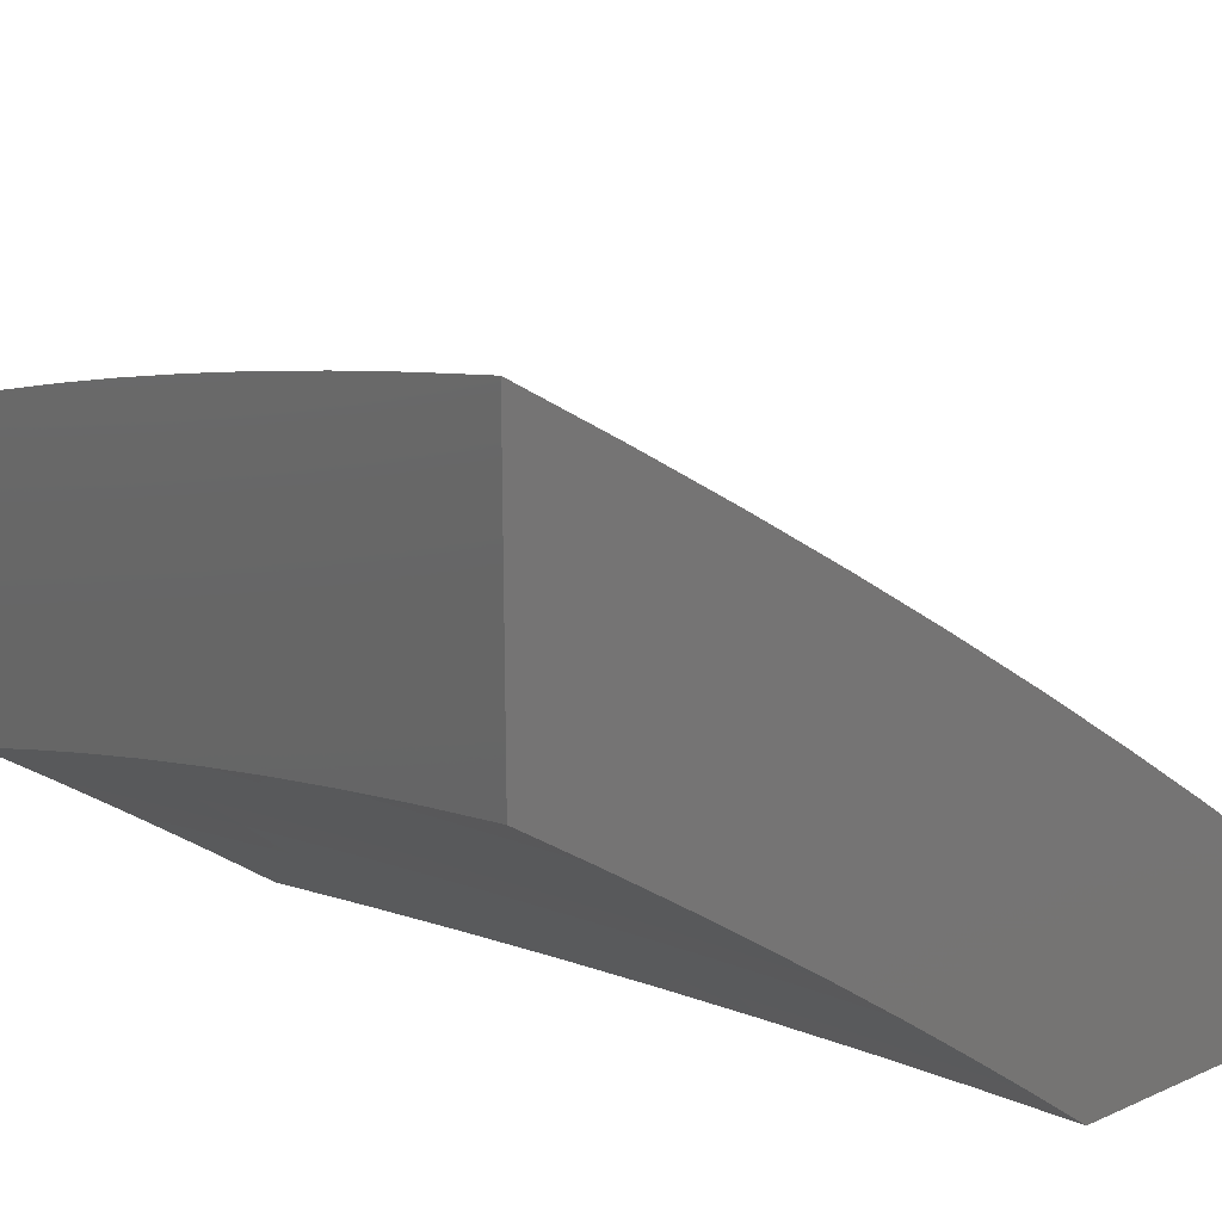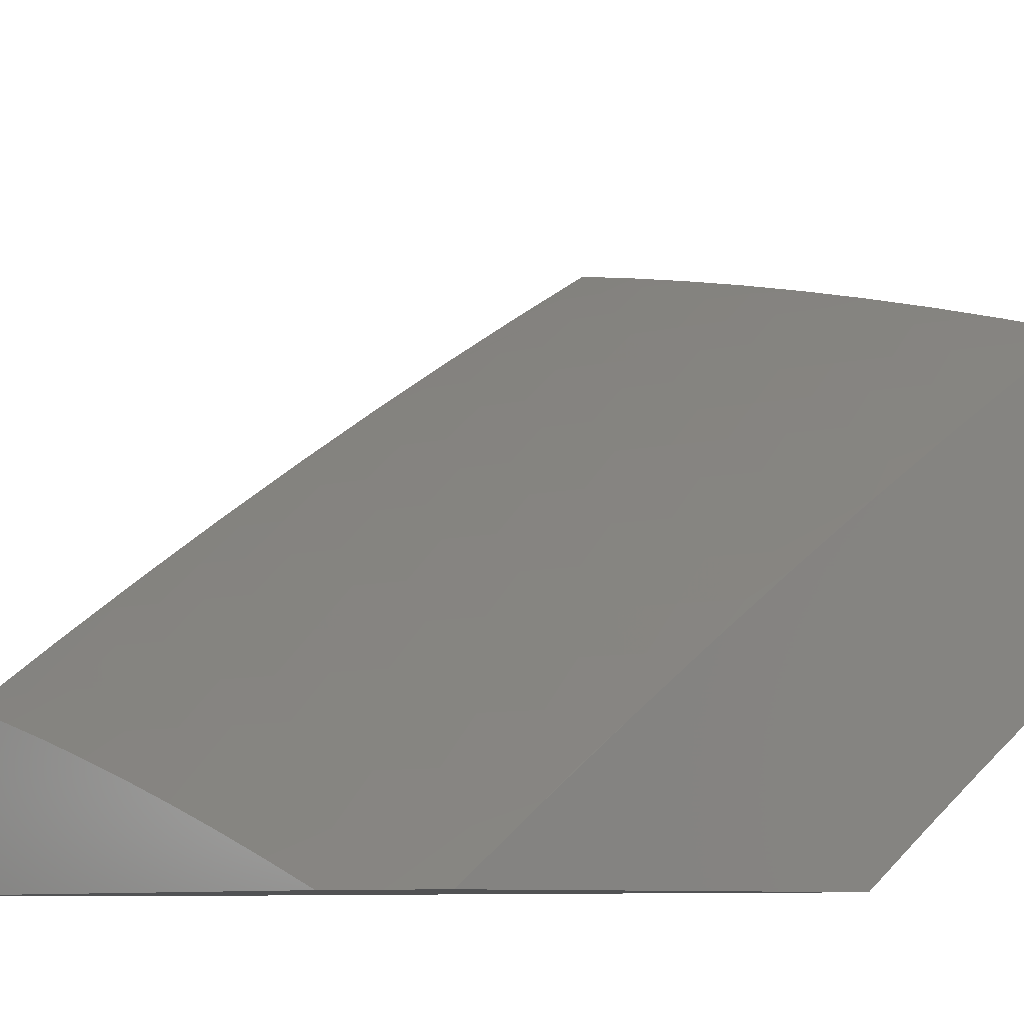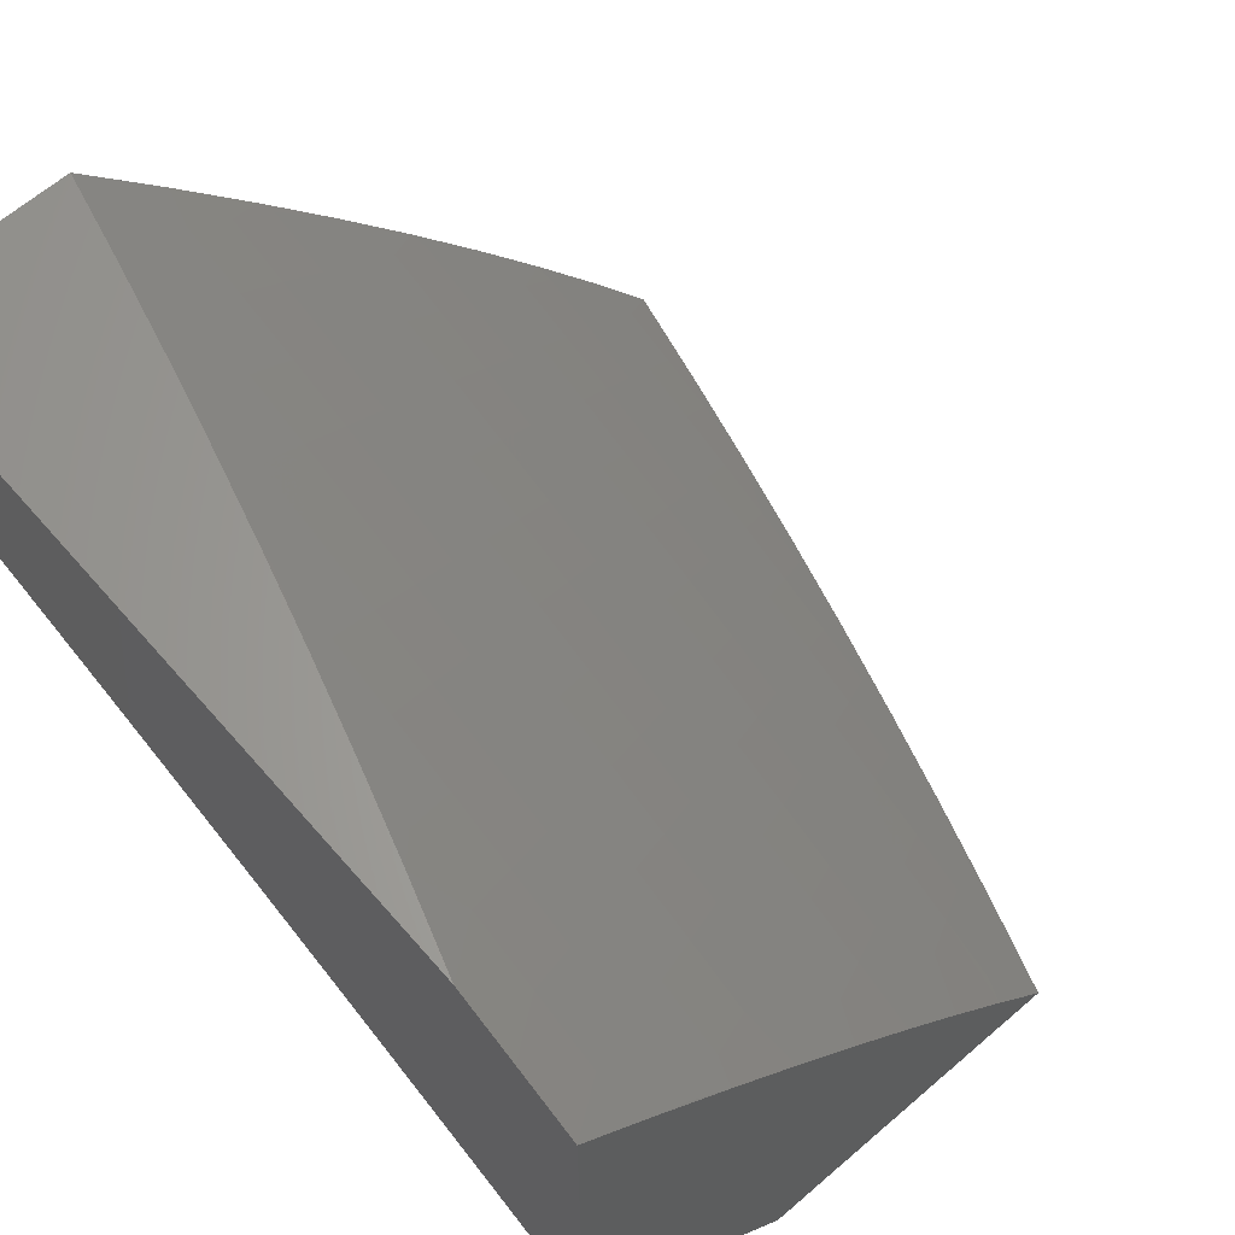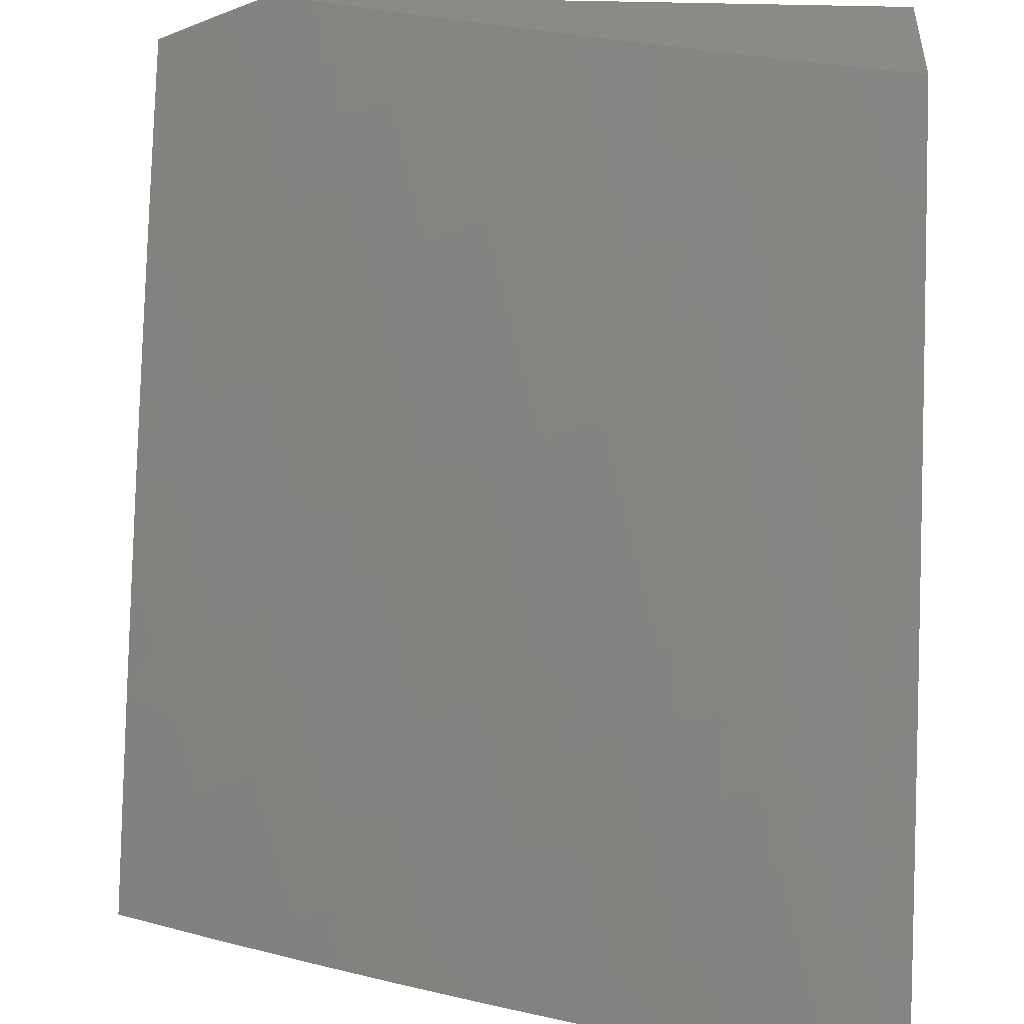
<metadata>
{"format":"stl","ext":"stl","renderer":"f3d","projection":"perspective","resolution":1024,"background":"white","views":[{"elev":21.6,"azim":52.1,"up":"+Z"},{"elev":-8.8,"azim":-126.1,"up":"+Z"},{"elev":64.4,"azim":-131.0,"up":"+Y"},{"elev":30.9,"azim":3.1,"up":"+Y"}]}
</metadata>
<code>
# stl→obj: 301 verts, 598 faces
v -2.127 6 9.534
v -2.09 6.066 9.496
v -2 6 9.563
v -2.024 6.087 9.496
v -2 6.095 9.496
v -2.052 6.173 9.428
v -2 6.189 9.428
v -2.08 6.258 9.359
v -2.012 6.279 9.359
v -2.108 6.342 9.289
v -2.039 6.363 9.289
v -2.136 6.425 9.219
v -2.066 6.447 9.219
v -2.164 6.509 9.147
v -2.093 6.531 9.147
v -2.191 6.591 9.074
v -2.119 6.613 9.074
v -2.128 6.701 9
v -2.047 6.635 9.074
v -2 6.738 9
v -2 6.649 9.074
v -2.253 6 9.503
v -2.222 6.021 9.496
v -2.156 6.044 9.496
v -2.186 6.129 9.428
v -2.119 6.151 9.428
v -2.216 6.213 9.359
v -2.148 6.236 9.359
v -2.246 6.296 9.289
v -2.177 6.319 9.289
v -2.276 6.379 9.219
v -2.206 6.403 9.219
v -2.305 6.462 9.147
v -2.234 6.486 9.147
v -2.334 6.544 9.074
v -2.263 6.568 9.074
v -2.381 6.619 9
v -2.255 6.661 9
v -2.379 6 9.471
v -2.32 6.081 9.428
v -2.253 6.105 9.428
v -2.504 6 9.436
v -2.454 6.031 9.428
v -2.387 6.057 9.428
v -2.42 6.14 9.359
v -2.352 6.165 9.359
v -2.452 6.222 9.289
v -2.384 6.248 9.289
v -2.485 6.304 9.219
v -2.415 6.33 9.219
v -2.517 6.386 9.147
v -2.446 6.412 9.147
v -2.549 6.467 9.074
v -2.477 6.493 9.074
v -2.507 6.574 9
v -2.406 6.519 9.074
v -2.52 6.005 9.428
v -2.629 6 9.4
v -2.555 6.087 9.359
v -2.622 6.06 9.359
v -2.657 6.141 9.289
v -2.725 6.113 9.289
v -2.761 6.193 9.219
v -2.83 6.164 9.219
v -2.866 6.243 9.147
v -2.936 6.212 9.147
v -2.973 6.291 9.074
v -3 6.281 9.072
v -3 6.374 9
v -2.689 6.032 9.359
v -2.753 6 9.362
v -2.756 6.003 9.359
v -2.877 6 9.323
v -2.793 6.083 9.289
v -2.861 6.053 9.289
v -2.898 6.133 9.219
v -2.967 6.102 9.219
v -3 6.188 9.143
v -2.928 6.022 9.289
v -3 6 9.281
v -3 6.095 9.212
v -2.903 6.322 9.074
v -2.878 6.427 9
v -2.832 6.353 9.074
v -2.762 6.383 9.074
v -2.727 6.303 9.147
v -2.657 6.331 9.147
v -2.623 6.251 9.219
v -2.554 6.278 9.219
v -2.521 6.196 9.289
v -2.755 6.479 9
v -2.691 6.412 9.074
v -2.587 6.359 9.147
v -2.631 6.528 9
v -2.62 6.44 9.074
v -2 6.558 9.147
v -2.022 6.552 9.147
v -2 6.467 9.219
v -2 6.375 9.289
v -2 6.283 9.359
v -2.284 6.189 9.359
v -2.315 6.272 9.289
v -2.345 6.355 9.219
v -2.376 6.437 9.147
v -2.487 6.114 9.359
v -2.589 6.169 9.289
v -2.692 6.222 9.219
v -2.797 6.273 9.147
v -2.877 6 9.727
v -2.935 6.047 9.678
v -3 6 9.687
v -2.969 6.117 9.619
v -3 6.121 9.607
v -2.897 6.152 9.619
v -2.93 6.222 9.561
v -2.857 6.256 9.561
v -2.889 6.326 9.501
v -2.815 6.36 9.501
v -2.846 6.43 9.441
v -2.77 6.463 9.441
v -2.8 6.533 9.38
v -2.724 6.565 9.38
v -2.753 6.635 9.318
v -2.676 6.667 9.318
v -2.704 6.737 9.256
v -2.626 6.768 9.256
v -2.653 6.838 9.193
v -2.573 6.868 9.193
v -2.599 6.938 9.129
v -2.519 6.967 9.129
v -2.531 7 9.099
v -2.439 6.996 9.129
v -2.426 7 9.13
v -2.414 6.925 9.193
v -2.334 6.953 9.193
v -2.39 6.855 9.256
v -2.311 6.882 9.256
v -2.365 6.783 9.318
v -2.287 6.81 9.318
v -2.34 6.712 9.38
v -2.262 6.738 9.38
v -2.315 6.64 9.441
v -2.238 6.666 9.441
v -2.289 6.567 9.501
v -2.214 6.593 9.501
v -2.264 6.494 9.561
v -2.189 6.52 9.561
v -2.238 6.421 9.619
v -2.164 6.446 9.619
v -2.212 6.347 9.678
v -2.139 6.372 9.678
v -2.187 6.273 9.735
v -2.114 6.297 9.735
v -2.161 6.198 9.792
v -2.089 6.222 9.792
v -2.134 6.123 9.848
v -2.064 6.147 9.848
v -2.108 6.048 9.903
v -2.039 6.072 9.903
v -2 6 9.957
v -2 6.129 9.873
v -2.753 6 9.765
v -2.83 6.01 9.735
v -2.864 6.081 9.678
v -2.628 6 9.801
v -2.656 6.002 9.792
v -2.688 6.074 9.735
v -2.759 6.043 9.735
v -2.72 6.146 9.678
v -2.792 6.114 9.678
v -2.752 6.218 9.619
v -2.824 6.185 9.619
v -2.783 6.289 9.561
v -2.586 6.033 9.792
v -2.504 6 9.836
v -2.516 6.063 9.792
v -2.415 6.018 9.848
v -2.445 6.091 9.792
v -2.374 6.119 9.792
v -2.403 6.193 9.735
v -2.331 6.22 9.735
v -2.358 6.294 9.678
v -2.285 6.321 9.678
v -2.312 6.394 9.619
v -2.378 6 9.869
v -2.345 6.045 9.848
v -2.303 6.147 9.792
v -2.259 6.247 9.735
v -2.253 6 9.9
v -2.275 6.072 9.848
v -2.232 6.173 9.792
v -2.178 6.023 9.903
v -2.126 6 9.929
v -2 6.257 9.788
v -2.018 6.246 9.792
v -2.042 6.321 9.735
v -2 6.384 9.701
v -2.066 6.396 9.678
v -2.016 6.494 9.619
v -2 6.51 9.611
v -2.039 6.568 9.561
v -2 6.634 9.521
v -2.062 6.642 9.501
v -2.008 6.738 9.441
v -2.085 6.715 9.441
v -2.03 6.812 9.38
v -2.108 6.788 9.38
v -2.052 6.884 9.318
v -2.13 6.861 9.318
v -2.073 6.957 9.256
v -2.153 6.933 9.256
v -2.107 7 9.213
v -2.213 7 9.187
v -2 6.757 9.428
v -2 6.879 9.334
v -2 7 9.238
v -2.32 7 9.159
v -2.255 6.979 9.193
v -2.232 6.908 9.256
v -2.208 6.836 9.318
v -2.185 6.764 9.38
v -2.162 6.691 9.441
v -2.138 6.618 9.501
v -2.114 6.544 9.561
v -2.09 6.47 9.619
v -2.636 7 9.067
v -2.68 6.907 9.129
v -2.732 6.806 9.193
v -2.782 6.705 9.256
v -2.83 6.603 9.318
v -2.877 6.5 9.38
v -2.921 6.396 9.441
v -2.963 6.292 9.501
v -3 6.24 9.525
v -2.706 6.976 9.065
v -2.741 7 9.034
v -2.787 6.944 9.065
v -2.846 7 9
v -2.868 6.911 9.065
v -2.923 6.968 9
v -2.948 6.877 9.065
v -3 6.935 9
v -3 6.822 9.091
v -3 6.708 9.181
v -2.998 6.775 9.129
v -2.919 6.809 9.129
v -3 6.593 9.269
v -2.938 6.638 9.256
v -2.968 6.707 9.193
v -3 6.477 9.356
v -2.984 6.535 9.318
v -2.907 6.569 9.318
v -2.86 6.672 9.256
v -2.89 6.741 9.193
v -2.811 6.774 9.193
v -2.839 6.843 9.129
v -2.76 6.876 9.129
v -3 6.359 9.441
v -2.996 6.361 9.441
v -2.952 6.466 9.38
v -2.617 6.105 9.735
v -2.546 6.136 9.735
v -2.474 6.165 9.735
v -2.648 6.178 9.678
v -2.576 6.208 9.678
v -2.504 6.238 9.678
v -2.431 6.266 9.678
v -2.679 6.25 9.619
v -2.606 6.28 9.619
v -2.533 6.31 9.619
v -2.459 6.339 9.619
v -2.386 6.367 9.619
v -2.71 6.321 9.561
v -2.636 6.352 9.561
v -2.562 6.382 9.561
v -2.487 6.412 9.561
v -2.413 6.44 9.561
v -2.339 6.467 9.561
v -2.74 6.392 9.501
v -2.665 6.424 9.501
v -2.59 6.454 9.501
v -2.515 6.484 9.501
v -2.44 6.512 9.501
v -2.365 6.54 9.501
v -2.695 6.494 9.441
v -2.647 6.596 9.38
v -2.598 6.697 9.318
v -2.547 6.798 9.256
v -2.494 6.897 9.193
v -2.619 6.525 9.441
v -2.543 6.555 9.441
v -2.467 6.584 9.441
v -2.391 6.612 9.441
v -2.571 6.627 9.38
v -2.52 6.727 9.318
v -2.468 6.827 9.256
v -2.494 6.656 9.38
v -2.417 6.684 9.38
v -2.443 6.756 9.318
v -2.205 6.098 9.848
v -2 7 9
f 1 2 3
f 3 2 4
f 3 4 5
f 5 4 6
f 5 6 7
f 7 6 8
f 7 8 9
f 9 8 10
f 9 10 11
f 11 10 12
f 11 12 13
f 13 12 14
f 13 14 15
f 15 14 16
f 15 16 17
f 17 16 18
f 17 18 19
f 19 18 20
f 19 20 21
f 22 23 1
f 1 23 24
f 1 24 2
f 2 24 25
f 2 25 26
f 26 25 27
f 26 27 28
f 28 27 29
f 28 29 30
f 30 29 31
f 30 31 32
f 32 31 33
f 32 33 34
f 34 33 35
f 34 35 36
f 36 35 37
f 36 37 38
f 39 40 22
f 22 40 41
f 22 41 23
f 23 41 24
f 42 43 39
f 39 43 44
f 39 44 40
f 40 44 45
f 40 45 46
f 46 45 47
f 46 47 48
f 48 47 49
f 48 49 50
f 50 49 51
f 50 51 52
f 52 51 53
f 52 53 54
f 54 53 55
f 54 55 56
f 56 55 37
f 56 37 35
f 43 42 57
f 57 42 58
f 57 58 59
f 59 58 60
f 59 60 61
f 61 60 62
f 61 62 63
f 63 62 64
f 63 64 65
f 65 64 66
f 65 66 67
f 67 66 68
f 67 68 69
f 60 58 70
f 70 58 71
f 70 71 72
f 72 71 73
f 72 73 74
f 74 73 75
f 74 75 76
f 76 75 77
f 76 77 66
f 66 77 78
f 66 78 68
f 75 73 79
f 79 73 80
f 79 80 81
f 79 81 77
f 77 81 78
f 67 69 82
f 82 69 83
f 82 83 84
f 84 83 85
f 84 85 86
f 86 85 87
f 86 87 88
f 88 87 89
f 88 89 90
f 90 89 47
f 90 47 45
f 83 91 85
f 85 91 92
f 85 92 87
f 87 92 93
f 87 93 89
f 89 93 49
f 89 49 47
f 91 94 92
f 92 94 95
f 92 95 93
f 93 95 51
f 93 51 49
f 95 94 53
f 53 94 55
f 36 38 16
f 16 38 18
f 21 96 19
f 19 96 97
f 19 97 17
f 17 97 15
f 96 98 97
f 97 98 15
f 15 98 13
f 13 98 99
f 13 99 11
f 11 99 100
f 11 100 9
f 9 100 7
f 34 36 14
f 14 36 16
f 32 34 12
f 12 34 14
f 30 32 10
f 10 32 12
f 28 30 8
f 8 30 10
f 26 28 6
f 6 28 8
f 2 26 4
f 4 26 6
f 24 41 25
f 25 41 101
f 25 101 27
f 27 101 102
f 27 102 29
f 29 102 103
f 29 103 31
f 31 103 104
f 31 104 33
f 33 104 56
f 33 56 35
f 52 54 104
f 104 54 56
f 50 52 103
f 103 52 104
f 48 50 102
f 102 50 103
f 46 48 101
f 101 48 102
f 40 46 41
f 41 46 101
f 53 51 95
f 45 44 105
f 105 44 43
f 105 43 59
f 59 43 57
f 45 105 90
f 90 105 106
f 90 106 88
f 88 106 107
f 88 107 86
f 86 107 108
f 86 108 84
f 84 108 82
f 106 105 59
f 107 106 61
f 61 106 59
f 108 107 63
f 63 107 61
f 60 70 62
f 62 70 74
f 62 74 64
f 64 74 76
f 64 76 66
f 72 74 70
f 82 108 65
f 65 108 63
f 67 82 65
f 79 77 75
f 109 110 111
f 111 110 112
f 111 112 113
f 113 112 114
f 113 114 115
f 115 114 116
f 115 116 117
f 117 116 118
f 117 118 119
f 119 118 120
f 119 120 121
f 121 120 122
f 121 122 123
f 123 122 124
f 123 124 125
f 125 124 126
f 125 126 127
f 127 126 128
f 127 128 129
f 129 128 130
f 129 130 131
f 131 130 132
f 131 132 133
f 133 132 134
f 133 134 135
f 135 134 136
f 135 136 137
f 137 136 138
f 137 138 139
f 139 138 140
f 139 140 141
f 141 140 142
f 141 142 143
f 143 142 144
f 143 144 145
f 145 144 146
f 145 146 147
f 147 146 148
f 147 148 149
f 149 148 150
f 149 150 151
f 151 150 152
f 151 152 153
f 153 152 154
f 153 154 155
f 155 154 156
f 155 156 157
f 157 156 158
f 157 158 159
f 159 158 160
f 159 160 161
f 162 163 109
f 109 163 164
f 109 164 110
f 110 164 114
f 110 114 112
f 165 166 162
f 162 166 167
f 162 167 168
f 168 167 169
f 168 169 170
f 170 169 171
f 170 171 172
f 172 171 173
f 172 173 116
f 116 173 118
f 166 165 174
f 174 165 175
f 174 175 176
f 176 175 177
f 176 177 178
f 178 177 179
f 178 179 180
f 180 179 181
f 180 181 182
f 182 181 183
f 182 183 184
f 184 183 148
f 184 148 146
f 175 185 177
f 177 185 186
f 177 186 179
f 179 186 187
f 179 187 181
f 181 187 188
f 181 188 183
f 183 188 150
f 183 150 148
f 185 189 186
f 186 189 190
f 186 190 187
f 187 190 191
f 187 191 188
f 188 191 152
f 188 152 150
f 190 189 192
f 192 189 193
f 192 193 158
f 158 193 160
f 159 161 157
f 157 161 194
f 157 194 195
f 195 194 196
f 195 196 155
f 155 196 153
f 194 197 196
f 196 197 198
f 196 198 153
f 153 198 151
f 198 197 199
f 199 197 200
f 199 200 201
f 201 200 202
f 201 202 203
f 203 202 204
f 203 204 205
f 205 204 206
f 205 206 207
f 207 206 208
f 207 208 209
f 209 208 210
f 209 210 211
f 211 210 212
f 211 212 213
f 202 214 204
f 204 214 206
f 214 215 206
f 206 215 208
f 215 216 208
f 208 216 210
f 216 212 210
f 217 218 213
f 213 218 219
f 213 219 211
f 211 219 220
f 211 220 209
f 209 220 221
f 209 221 207
f 207 221 222
f 207 222 205
f 205 222 223
f 205 223 203
f 203 223 224
f 203 224 201
f 201 224 225
f 201 225 199
f 199 225 198
f 218 217 135
f 135 217 133
f 131 226 129
f 129 226 227
f 129 227 127
f 127 227 228
f 127 228 125
f 125 228 229
f 125 229 123
f 123 229 230
f 123 230 121
f 121 230 231
f 121 231 119
f 119 231 232
f 119 232 117
f 117 232 233
f 117 233 115
f 115 233 234
f 115 234 113
f 227 226 235
f 235 226 236
f 235 236 237
f 237 236 238
f 237 238 239
f 239 238 240
f 239 240 241
f 241 240 242
f 241 242 243
f 244 245 243
f 243 245 246
f 243 246 241
f 241 246 239
f 247 248 244
f 244 248 249
f 244 249 245
f 245 249 246
f 250 251 247
f 247 251 252
f 247 252 248
f 248 252 253
f 248 253 254
f 254 253 255
f 254 255 256
f 256 255 257
f 256 257 237
f 237 257 235
f 258 259 250
f 250 259 260
f 250 260 251
f 251 260 252
f 259 258 233
f 233 258 234
f 168 170 163
f 163 170 164
f 170 172 164
f 164 172 114
f 172 116 114
f 260 259 232
f 232 259 233
f 162 168 163
f 252 260 231
f 231 260 232
f 167 166 261
f 261 166 174
f 261 174 262
f 262 174 176
f 262 176 263
f 263 176 178
f 263 178 180
f 169 167 264
f 264 167 261
f 264 261 265
f 265 261 262
f 265 262 266
f 266 262 263
f 266 263 267
f 267 263 180
f 267 180 182
f 171 169 268
f 268 169 264
f 268 264 269
f 269 264 265
f 269 265 270
f 270 265 266
f 270 266 271
f 271 266 267
f 271 267 272
f 272 267 182
f 272 182 184
f 173 171 273
f 273 171 268
f 273 268 274
f 274 268 269
f 274 269 275
f 275 269 270
f 275 270 276
f 276 270 271
f 276 271 277
f 277 271 272
f 277 272 278
f 278 272 184
f 278 184 146
f 118 173 279
f 279 173 273
f 279 273 280
f 280 273 274
f 280 274 281
f 281 274 275
f 281 275 282
f 282 275 276
f 282 276 283
f 283 276 277
f 283 277 284
f 284 277 278
f 284 278 144
f 144 278 146
f 118 279 120
f 120 279 285
f 120 285 122
f 122 285 286
f 122 286 124
f 124 286 287
f 124 287 126
f 126 287 288
f 126 288 128
f 128 288 289
f 128 289 130
f 130 289 132
f 285 279 280
f 252 231 230
f 252 230 253
f 253 230 229
f 253 229 255
f 255 229 228
f 255 228 257
f 257 228 227
f 257 227 235
f 249 248 254
f 249 254 246
f 246 254 256
f 246 256 239
f 239 256 237
f 285 280 290
f 290 280 281
f 290 281 291
f 291 281 282
f 291 282 292
f 292 282 283
f 292 283 293
f 293 283 284
f 293 284 142
f 142 284 144
f 291 294 290
f 290 294 286
f 290 286 285
f 286 294 287
f 287 294 295
f 287 295 288
f 288 295 296
f 288 296 289
f 289 296 134
f 289 134 132
f 294 291 297
f 297 291 292
f 297 292 298
f 298 292 293
f 298 293 140
f 140 293 142
f 294 297 295
f 295 297 299
f 295 299 296
f 296 299 136
f 296 136 134
f 299 297 298
f 158 156 192
f 192 156 300
f 192 300 190
f 190 300 191
f 191 300 154
f 154 300 156
f 154 152 191
f 299 298 138
f 138 298 140
f 138 136 299
f 219 218 137
f 137 218 135
f 220 219 139
f 139 219 137
f 221 220 141
f 141 220 139
f 222 221 143
f 143 221 141
f 223 222 145
f 145 222 143
f 224 223 147
f 147 223 145
f 225 224 149
f 149 224 147
f 198 225 151
f 151 225 149
f 155 157 195
f 238 236 301
f 301 236 226
f 301 226 131
f 131 133 301
f 301 133 217
f 301 217 213
f 213 212 301
f 301 212 216
f 68 247 69
f 69 247 244
f 69 244 243
f 247 68 250
f 250 68 78
f 250 78 81
f 250 81 258
f 258 81 80
f 258 80 234
f 234 80 113
f 113 80 111
f 243 242 69
f 80 73 111
f 111 73 71
f 111 71 109
f 109 71 58
f 109 58 162
f 162 58 42
f 162 42 165
f 165 42 39
f 165 39 175
f 175 39 22
f 175 22 185
f 185 22 1
f 185 1 189
f 189 1 3
f 189 3 193
f 193 3 160
f 20 18 301
f 301 18 38
f 301 38 238
f 238 38 37
f 238 37 55
f 94 242 55
f 55 242 240
f 55 240 238
f 94 91 242
f 242 91 83
f 242 83 69
f 5 194 3
f 3 194 161
f 3 161 160
f 194 5 197
f 197 5 7
f 197 7 100
f 197 100 200
f 200 100 99
f 200 99 202
f 202 99 98
f 202 98 214
f 214 98 96
f 214 96 215
f 215 96 21
f 215 21 20
f 301 216 20
f 20 216 215

</code>
